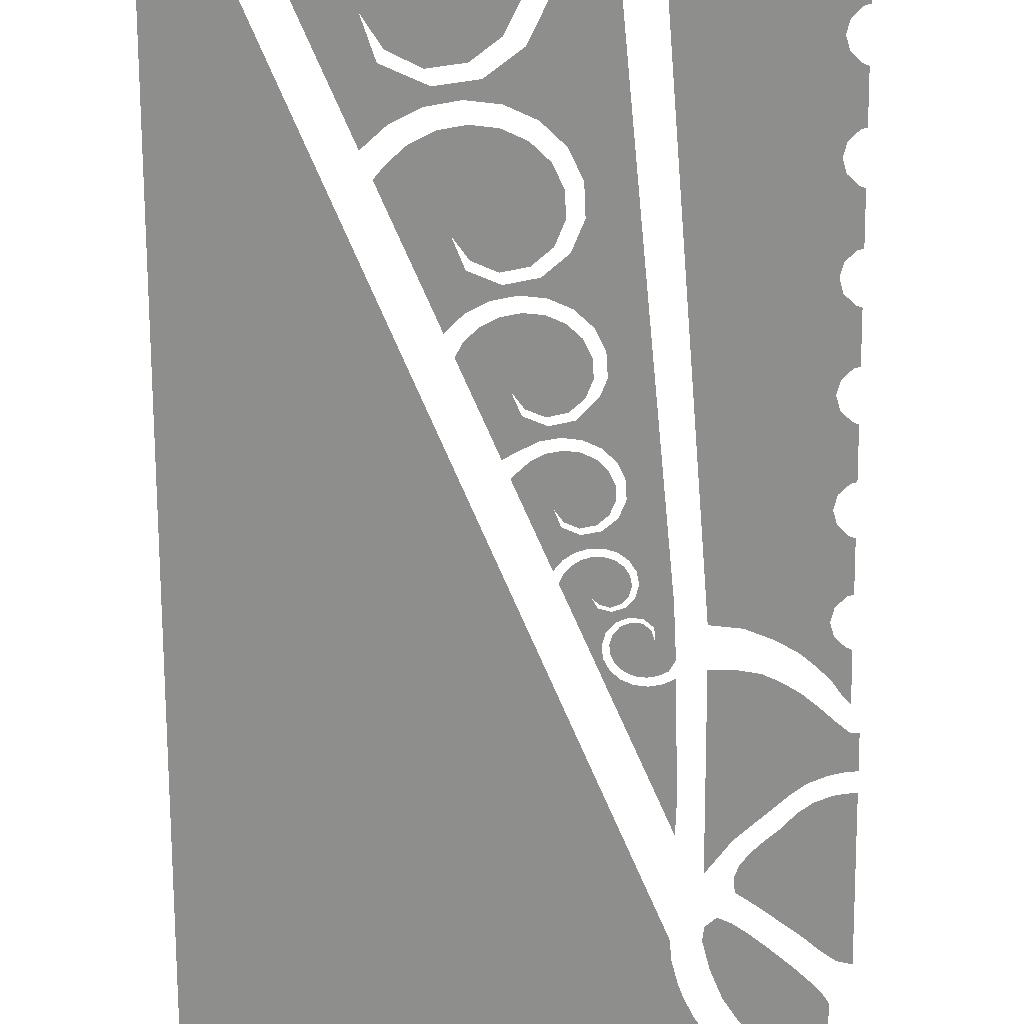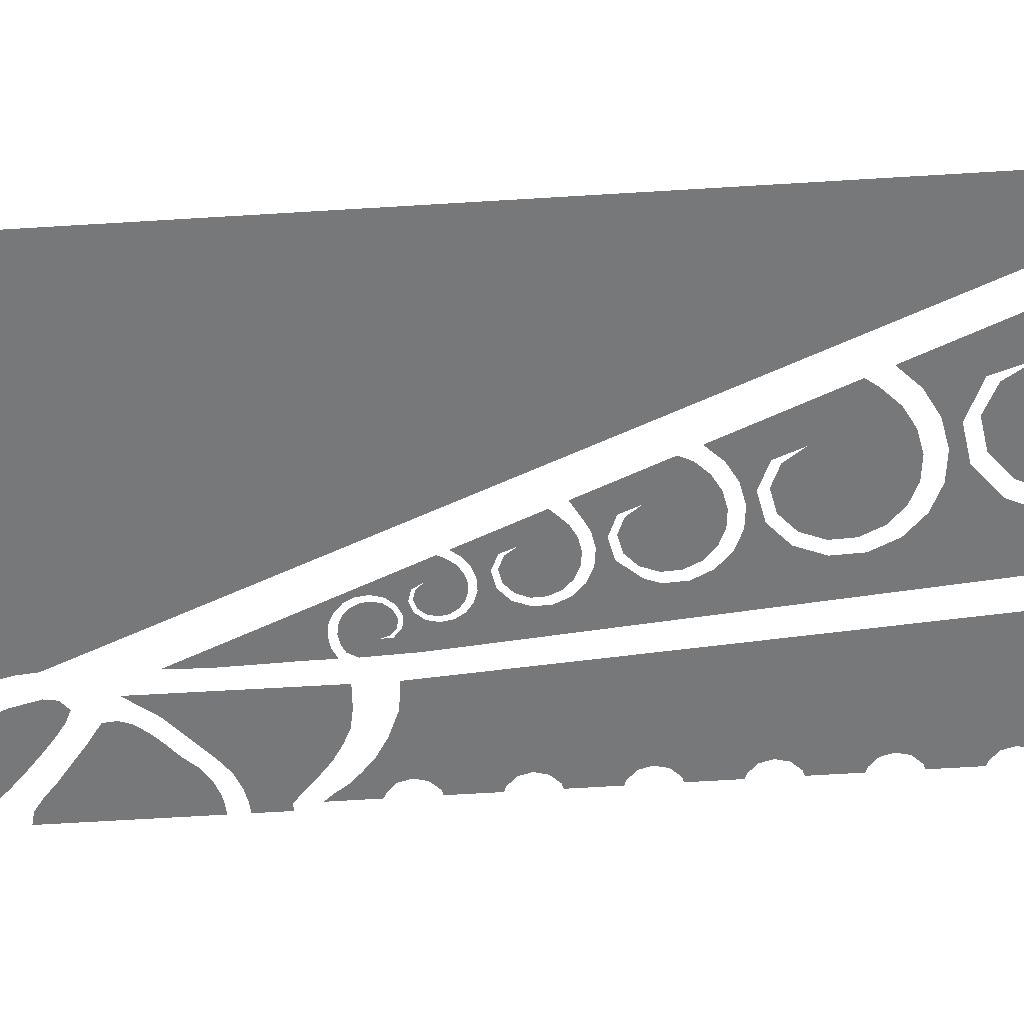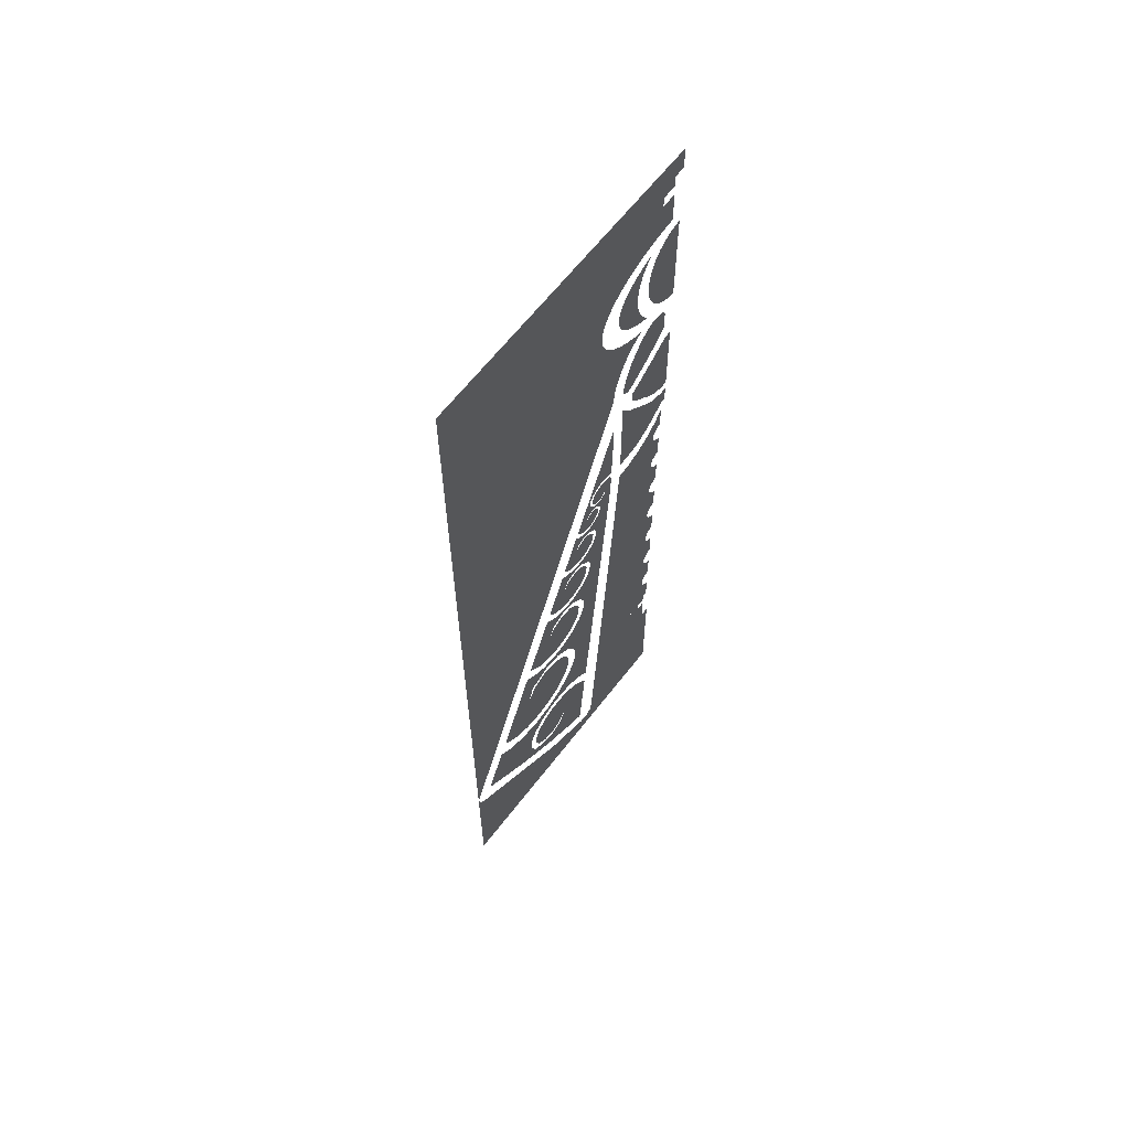
<metadata>
{"format":"obj","ext":"obj","renderer":"f3d","projection":"perspective","resolution":1024,"background":"white","views":[{"elev":-64.8,"azim":0.3,"up":"+Z"},{"elev":-57.4,"azim":-86.2,"up":"+Z"},{"elev":64.0,"azim":-52.3,"up":"+Y"}]}
</metadata>
<code>
v -0.5 0.25 0
v -0.5 1.6 0
v 0 1.6 0
v 0 1.56 0
v -0.01848 1.56 0
v -0.01785 1.539 0
v -0.04125 1.539 0
v -0.04125 1.521 0
v -0.01721 1.52 0
v -0.01632 1.464 0
v -0.02719 1.463 0
v -0.04295 1.461 0
v -0.05933 1.458 0
v -0.07531 1.453 0
v -0.09177 1.447 0
v -0.1067 1.441 0
v -0.1226 1.431 0
v -0.1363 1.421 0
v -0.1486 1.408 0
v -0.1595 1.392 0
v -0.1663 1.374 0
v -0.1684 1.358 0
v -0.1663 1.341 0
v -0.1595 1.323 0
v -0.1486 1.307 0
v -0.1363 1.294 0
v -0.1226 1.284 0
v -0.1067 1.274 0
v -0.09177 1.268 0
v -0.07531 1.262 0
v -0.09306 1.248 0
v -0.1063 1.233 0
v -0.1169 1.216 0
v -0.1252 1.198 0
v -0.1294 1.186 0
v -0.134 1.167 0
v -0.1356 1.149 0
v -0.5 1.465 0
v -0.5 1.539 0
v -0.5 1.266 0
v -0.1313 1.357 0
v -0.129 1.373 0
v -0.1238 1.386 0
v -0.1164 1.397 0
v -0.106 1.408 0
v -0.09379 1.418 0
v -0.07899 1.426 0
v -0.06131 1.433 0
v -0.06885 1.423 0
v -0.07535 1.412 0
v -0.0806 1.4 0
v -0.08397 1.39 0
v -0.08622 1.38 0
v -0.0877 1.369 0
v -0.08819 1.358 0
v -0.1313 1.357 0
v -0.129 1.342 0
v -0.1238 1.329 0
v -0.1164 1.318 0
v -0.106 1.307 0
v -0.09379 1.297 0
v -0.07899 1.289 0
v -0.06131 1.282 0
v -0.06885 1.292 0
v -0.07535 1.303 0
v -0.0806 1.315 0
v -0.08397 1.325 0
v -0.08622 1.335 0
v -0.0877 1.346 0
v -0.08819 1.358 0
v 0 1.444 0
v -0.01517 1.441 0
v -0.02306 1.437 0
v -0.03262 1.431 0
v -0.04183 1.422 0
v -0.04999 1.411 0
v -0.05739 1.395 0
v -0.0614 1.38 0
v -0.06325 1.367 0
v -0.06368 1.358 0
v -0.06325 1.348 0
v -0.0614 1.335 0
v -0.05739 1.32 0
v -0.04999 1.304 0
v -0.04183 1.293 0
v -0.03262 1.284 0
v -0.02306 1.278 0
v -0.01517 1.274 0
v 2.121e-17 1.271 0
v -0.1117 1.15 0
v -0.1098 1.138 0
v -0.1009 1.131 0
v -0.08952 1.136 0
v -0.07712 1.145 0
v -0.06621 1.154 0
v -0.05375 1.165 0
v -0.0421 1.175 0
v -0.03199 1.185 0
v -0.02209 1.196 0
v -0.01642 1.205 0
v -0.01747 1.239 0
v -0.0203 1.246 0
v -0.02719 1.252 0
v -0.04295 1.254 0
v -0.05169 1.251 0
v -0.06597 1.241 0
v -0.07522 1.231 0
v -0.08513 1.217 0
v -0.096 1.2 0
v -0.1056 1.175 0
v -0.08912 1.098 0
v -0.08803 1.11 0
v -0.07078 1.122 0
v 0 1.171 0
v -0.01194 1.168 0
v -0.02412 1.16 0
v -0.03697 1.148 0
v -0.05184 1.137 0
v -0.07078 1.122 0
v -0.08912 1.098 0
v -0.08509 1.086 0
v -0.07582 1.075 0
v -0.06696 1.066 0
v -0.05447 1.055 0
v -0.04373 1.043 0
v -0.03156 1.035 0
v -0.0178 1.029 0
v -0.008939 1.027 0
v 0 1.027 0
v -0.111 1.094 0
v -0.1105 0.9257 0
v -0.0885 0.9264 0
v -0.07173 0.9294 0
v -0.05757 0.9361 0
v -0.0434 0.945 0
v -0.03148 0.9551 0
v -0.01732 0.9685 0
v -0.09055 1.066 0
v -0.1027 1.08 0
v -0.09055 1.066 0
v -0.01732 0.9685 0
v -0.006883 0.9774 0
v -0.05003 1.029 0
v -0.06535 1.042 0
v -0.07824 1.054 0
v 0 0.9774 0
v -0.006883 0.9774 0
v -0.05003 1.029 0
v -0.03697 1.019 0
v -0.02183 1.013 0
v -0.01015 1.01 0
v 0 1.009 0
v -0.1126 0.8645 0
v -0.006955 0.8664 0
v -0.01177 0.8677 0
v -0.02039 0.8763 0
v -0.02354 0.888 0
v -0.02039 0.8998 0
v -0.01177 0.9084 0
v -0.006955 0.9104 0
v -0.1126 0.8645 0
v -0.1108 0.89 0
v -0.08505 0.893 0
v -0.08505 0.893 0
v -0.0619 0.9026 0
v -0.01177 0.9084 0
v -0.1126 0.8645 0
v -0.0619 0.9026 0
v -0.044 0.9136 0
v -0.006955 0.9104 0
v -0.01177 0.9084 0
v -0.044 0.9136 0
v -0.03134 0.9249 0
v -0.006955 0.9104 0
v -0.03134 0.9249 0
v -0.02086 0.9358 0
v -0.006955 0.9104 0
v -0.02086 0.9358 0
v -0.01343 0.9472 0
v -0.006883 0.9547 0
v -0.006955 0.9104 0
v -0.117 0.7997 0
v -0.1126 0.8645 0
v -0.006955 0.8664 0
v -0.117 0.7997 0
v -0.006955 0.8664 0
v -0.006955 0.822 0
v -0.01177 0.8201 0
v -0.02039 0.8115 0
v -0.02354 0.7997 0
v -0.02039 0.7879 0
v -0.01177 0.7793 0
v -0.006955 0.778 0
v -0.006955 0.7337 0
v -0.1231 0.7113 0
v -0.006955 0.6897 0
v -0.01177 0.691 0
v -0.02039 0.6996 0
v -0.02354 0.7113 0
v -0.02039 0.7231 0
v -0.01177 0.7317 0
v -0.006955 0.7337 0
v -0.117 0.7997 0
v -0.1292 0.623 0
v -0.006955 0.6013 0
v -0.01177 0.6026 0
v -0.02039 0.6112 0
v -0.02354 0.623 0
v -0.02039 0.6348 0
v -0.01177 0.6434 0
v -0.006955 0.6453 0
v -0.006955 0.6897 0
v -0.1231 0.7113 0
v -0.1353 0.5346 0
v -0.006955 0.513 0
v -0.01177 0.5143 0
v -0.02039 0.5229 0
v -0.02354 0.5346 0
v -0.02039 0.5464 0
v -0.01177 0.555 0
v -0.006955 0.557 0
v -0.006955 0.6013 0
v -0.1292 0.623 0
v -0.1413 0.4463 0
v -0.006955 0.4246 0
v -0.01177 0.4259 0
v -0.02039 0.4345 0
v -0.02354 0.4463 0
v -0.02039 0.4581 0
v -0.01177 0.4667 0
v -0.006955 0.4686 0
v -0.006955 0.513 0
v -0.1353 0.5346 0
v -0.1474 0.3579 0
v -0.006955 0.3363 0
v -0.01177 0.3376 0
v -0.02039 0.3462 0
v -0.02354 0.3579 0
v -0.02039 0.3697 0
v -0.01177 0.3783 0
v -0.006955 0.3803 0
v -0.006955 0.4246 0
v -0.1413 0.4463 0
v -0.152 0.292 0
v -0.006955 0.2919 0
v -0.006955 0.3363 0
v -0.1474 0.3579 0
v -0.1532 0.2739 0
v -0.0146 0.2739 0
v -0.01467 0.292 0
v -0.152 0.292 0
v -0.1579 0.2061 0
v -0.03013 0.2587 0
v -0.03013 0.2739 0
v -0.1532 0.2739 0
v -0.1579 0.2061 0
v -0.0146 0.2061 0
v -0.0146 0.2587 0
v -0.03013 0.2587 0
v -0.1579 0.2061 0
v -0.1679 0.05954 0
v 0 0 0
v 0 0.2065 0
v -0.0146 0.2061 0
v -0.1679 0.05954 0
v -0.1719 0.04252 0
v 0 0 0
v -0.1719 0.04252 0
v -0.1793 0.03458 0
v 0 0 0
v -0.5 0 0
v -0.1995 0.0354 0
v -0.1793 0.03458 0
v 0 0 0
v -0.1995 0.0354 0
v -0.2269 0.04634 0
v -0.2551 0.06093 0
v -0.2877 0.0794 0
v -0.5 0 0
v -0.4805 0.2175 0
v -0.4567 0.1991 0
v -0.4312 0.1787 0
v -0.404 0.1571 0
v -0.3745 0.1367 0
v -0.3461 0.1163 0
v -0.3166 0.09642 0
v -0.2877 0.0794 0
v -0.5 0 0
v -0.4949 0.2319 0
v -0.4805 0.2175 0
v -0.5 0 0
v -0.5 0.25 0
v -0.4949 0.2319 0
v -0.5 0 0
v -0.1325 1.062 0
v -0.1854 0.9165 0
v -0.1807 0.9259 0
v -0.173 0.9332 0
v -0.1635 0.9377 0
v -0.1531 0.9391 0
v -0.1426 0.9375 0
v -0.1331 0.933 0
v -0.133 0.9579 0
v -0.1321 0.9889 0
v -0.1311 1.028 0
v -0.1947 0.9109 0
v -0.1854 0.9165 0
v -0.1325 1.062 0
v -0.2172 0.8563 0
v -0.1944 0.867 0
v -0.1894 0.8761 0
v -0.1836 0.8959 0
v -0.1865 0.9061 0
v -0.1854 0.9165 0
v -0.1947 0.9109 0
v -0.1794 0.8791 0
v -0.1894 0.8761 0
v -0.1836 0.8959 0
v -0.1768 0.8879 0
v -0.1671 0.8837 0
v -0.135 0.872 0
v -0.1357 0.8641 0
v -0.1695 0.8758 0
v -0.135 0.872 0
v -0.1671 0.8837 0
v -0.1567 0.8849 0
v -0.1488 0.892 0
v -0.1483 0.9025 0
v -0.1332 0.9181 0
v -0.1332 0.9181 0
v -0.1382 0.927 0
v -0.1459 0.9306 0
v -0.1542 0.9319 0
v -0.1626 0.9308 0
v -0.1702 0.9272 0
v -0.1763 0.9214 0
v -0.1801 0.9138 0
v -0.181 0.9055 0
v -0.1787 0.8974 0
v -0.1732 0.8909 0
v -0.1655 0.8876 0
v -0.1571 0.8886 0
v -0.1508 0.8942 0
v -0.1483 0.9025 0
v -0.1944 0.867 0
v -0.2172 0.8563 0
v -0.2138 0.8493 0
v -0.2085 0.8429 0
v -0.2016 0.8381 0
v -0.1937 0.8356 0
v -0.1853 0.8355 0
v -0.1774 0.8382 0
v -0.1708 0.8433 0
v -0.1664 0.8504 0
v -0.165 0.8586 0
v -0.1671 0.8667 0
v -0.1726 0.873 0
v -0.1805 0.8757 0
v -0.1886 0.8733 0
v -0.1357 0.8641 0
v -0.1695 0.8758 0
v -0.1626 0.8679 0
v -0.16 0.8578 0
v -0.1617 0.8475 0
v -0.1671 0.8386 0
v -0.1439 0.7691 0
v -0.1671 0.8386 0
v -0.1357 0.8641 0
v -0.1439 0.7691 0
v -0.1692 0.7912 0
v -0.175 0.8053 0
v -0.1754 0.8322 0
v -0.1671 0.8386 0
v -0.1864 0.8154 0
v -0.2014 0.8183 0
v -0.1958 0.829 0
v -0.1853 0.8289 0
v -0.1754 0.8322 0
v -0.175 0.8053 0
v -0.1958 0.829 0
v -0.2057 0.8322 0
v -0.2153 0.8121 0
v -0.2014 0.8183 0
v -0.2153 0.8121 0
v -0.2207 0.7979 0
v -0.251 0.7742 0
v -0.2212 0.8467 0
v -0.2143 0.8381 0
v -0.2057 0.8322 0
v -0.2207 0.7979 0
v -0.251 0.7742 0
v -0.2454 0.7687 0
v -0.2365 0.7604 0
v -0.2257 0.7548 0
v -0.2137 0.7527 0
v -0.2016 0.7542 0
v -0.1906 0.7595 0
v -0.182 0.7682 0
v -0.1771 0.7793 0
v -0.1767 0.7915 0
v -0.1813 0.8027 0
v -0.1904 0.8108 0
v -0.2024 0.8131 0
v -0.2135 0.8082 0
v -0.1439 0.7691 0
v -0.1692 0.7912 0
v -0.1697 0.776 0
v -0.1759 0.7621 0
v -0.1867 0.7513 0
v -0.2004 0.7447 0
v -0.1523 0.6709 0
v -0.1828 0.6974 0
v -0.19 0.7161 0
v -0.2048 0.7296 0
v -0.2004 0.7447 0
v -0.1439 0.7691 0
v -0.2243 0.7339 0
v -0.2427 0.7261 0
v -0.257 0.7597 0
v -0.244 0.7524 0
v -0.2305 0.7454 0
v -0.2155 0.7427 0
v -0.2004 0.7447 0
v -0.2048 0.7296 0
v -0.2892 0.6816 0
v -0.2502 0.7075 0
v -0.2427 0.7261 0
v -0.257 0.7597 0
v -0.2502 0.7075 0
v -0.2892 0.6816 0
v -0.2835 0.6699 0
v -0.272 0.6587 0
v -0.2579 0.6512 0
v -0.2422 0.648 0
v -0.2263 0.6497 0
v -0.2117 0.6564 0
v -0.2002 0.6675 0
v -0.1934 0.682 0
v -0.1926 0.6979 0
v -0.1983 0.7129 0
v -0.2101 0.7237 0
v -0.2258 0.7271 0
v -0.2405 0.7209 0
v -0.1523 0.6709 0
v -0.1828 0.6974 0
v -0.1838 0.6775 0
v -0.1924 0.6594 0
v -0.2068 0.6455 0
v -0.1556 0.6332 0
v -0.2809 0.6161 0
v -0.256 0.6271 0
v -0.2448 0.635 0
v -0.2644 0.6389 0
v -0.2821 0.6484 0
v -0.2968 0.6632 0
v -0.3438 0.5492 0
v -0.2908 0.5906 0
v -0.1556 0.6332 0
v -0.2068 0.6455 0
v -0.2249 0.6371 0
v -0.2448 0.635 0
v -0.256 0.6271 0
v -0.2292 0.6217 0
v -0.2087 0.6037 0
v -0.1984 0.5783 0
v -0.1994 0.551 0
v -0.1675 0.494 0
v -0.1675 0.494 0
v -0.1994 0.551 0
v -0.2106 0.5261 0
v -0.2299 0.5068 0
v -0.2546 0.495 0
v -0.2817 0.4916 0
v -0.1697 0.4687 0
v -0.2908 0.5906 0
v -0.3438 0.5492 0
v -0.3352 0.5384 0
v -0.3193 0.5234 0
v -0.2999 0.5134 0
v -0.2784 0.5094 0
v -0.2567 0.5122 0
v -0.237 0.5216 0
v -0.2216 0.5371 0
v -0.2126 0.557 0
v -0.2118 0.5788 0
v -0.22 0.5991 0
v -0.2364 0.6135 0
v -0.2578 0.6178 0
v -0.2778 0.609 0
v -0.3394 0.4649 0
v -0.351 0.429 0
v -0.4186 0.3677 0
v -0.3527 0.5278 0
v -0.3328 0.509 0
v -0.3085 0.4966 0
v -0.2817 0.4916 0
v -0.3058 0.4821 0
v -0.351 0.429 0
v -0.4186 0.3677 0
v -0.4082 0.3535 0
v -0.3851 0.3341 0
v -0.3575 0.3219 0
v -0.3276 0.3181 0
v -0.2979 0.3235 0
v -0.2715 0.3381 0
v -0.2514 0.3606 0
v -0.2406 0.3888 0
v -0.2412 0.419 0
v -0.2541 0.4463 0
v -0.2778 0.4649 0
v -0.3077 0.4692 0
v -0.3346 0.4554 0
v -0.1697 0.4687 0
v -0.2817 0.4916 0
v -0.3058 0.4821 0
v -0.2685 0.4768 0
v -0.2388 0.4535 0
v -0.2227 0.4194 0
v -0.2219 0.3816 0
v -0.2355 0.3464 0
v -0.2339 0.285 0
v -0.2088 0.2717 0
v -0.1883 0.2521 0
v -0.2355 0.3464 0
v -0.2606 0.3183 0
v -0.2901 0.2871 0
v -0.2619 0.2903 0
v -0.2339 0.285 0
v -0.3159 0.275 0
v -0.2901 0.2871 0
v -0.2606 0.3183 0
v -0.2936 0.3001 0
v -0.3307 0.2933 0
v -0.3682 0.298 0
v -0.3361 0.2551 0
v -0.4666 0.2513 0
v -0.4465 0.2349 0
v -0.4227 0.215 0
v -0.3954 0.1934 0
v -0.3739 0.1758 0
v -0.3489 0.1583 0
v -0.3389 0.1744 0
v -0.3493 0.2009 0
v -0.348 0.2293 0
v -0.3361 0.2551 0
v -0.3682 0.298 0
v -0.4026 0.3133 0
v -0.4315 0.3376 0
v -0.204 0.07072 0
v -0.1911 0.2204 0
v -0.2533 0.1873 0
v -0.2638 0.1608 0
v -0.2899 0.1496 0
v -0.3177 0.1554 0
v -0.3389 0.1744 0
v -0.3489 0.1583 0
v -0.3211 0.1378 0
v -0.2922 0.1191 0
v -0.2593 0.1004 0
v -0.2349 0.08677 0
v -0.2533 0.1873 0
v -0.1911 0.2204 0
v -0.2066 0.2412 0
v -0.223 0.2569 0
v -0.2431 0.2675 0
v -0.2654 0.2718 0
v -0.288 0.2692 0
v -0.3086 0.2596 0
v -0.3249 0.2436 0
v -0.3344 0.223 0
v -0.3354 0.2002 0
v -0.327 0.1791 0
v -0.3101 0.1639 0
v -0.2879 0.1592 0
v -0.267 0.1682 0
f 536 537 538 539 540 541 542 543 544 545 546 547 548
f 536 548 547 546 545 544 543 542 541 540 539 538 537
f 549 550 551 552 553 554 555 556 557 558 559 560
f 549 560 559 558 557 556 555 554 553 552 551 550
f 561 562 563 564 565 566 567 568 569 570 571 572 573 574 575
f 561 575 574 573 572 571 570 569 568 567 566 565 564 563 562
f 524 525 526 527 528
f 524 528 527 526 525
f 529 530 531 532 533 534 535
f 529 535 534 533 532 531 530
f 513 514 515 516 517 518 519 520 521 522 523
f 513 523 522 521 520 519 518 517 516 515 514
f 498 499 500 501 502 503 504 505 506 507 508 509 510 511 512
f 498 512 511 510 509 508 507 506 505 504 503 502 501 500 499
f 490 491 492 493 494 495 496 497
f 490 497 496 495 494 493 492 491
f 475 476 477 478 479 480 481 482 483 484 485 486 487 488 489
f 475 489 488 487 486 485 484 483 482 481 480 479 478 477 476
f 468 469 470 471 472 473 474
f 468 474 473 472 471 470 469
f 458 459 460 461 462 463 464 465 466 467
f 458 467 466 465 464 463 462 461 460 459
f 450 451 452 453 454 455 456 457
f 450 457 456 455 454 453 452 451
f 444 445 446 447 448 449
f 444 449 448 447 446 445
f 429 430 431 432 433 434 435 436 437 438 439 440 441 442 443
f 429 443 442 441 440 439 438 437 436 435 434 433 432 431 430
f 425 426 427 428
f 425 428 427 426
f 411 412 413 414 415 416
f 411 416 415 414 413 412
f 417 418 419 420 421 422 423 424
f 417 424 423 422 421 420 419 418
f 390 391 392 393 394 395 396 397 398 399 400 401 402 403 404
f 390 404 403 402 401 400 399 398 397 396 395 394 393 392 391
f 405 406 407 408 409 410
f 405 410 409 408 407 406
f 360 361 362 363 364 365
f 360 365 364 363 362 361
f 366 367 368
f 366 368 367
f 369 370 371 372 373
f 369 373 372 371 370
f 374 375 376 377 378 379
f 374 379 378 377 376 375
f 380 381 382 383
f 380 383 382 381
f 384 385 386 387 388 389
f 384 389 388 387 386 385
f 345 346 347 348 349 350 351 352 353 354 355 356 357 358 359
f 345 359 358 357 356 355 354 353 352 351 350 349 348 347 346
f 295 296 297 298 299 300 301 302 303 304 305
f 295 305 304 303 302 301 300 299 298 297 296
f 306 307 308
f 306 308 307
f 309 310 311 312 313 314 315
f 309 315 314 313 312 311 310
f 316 317 318 319 320 321 322 323
f 316 323 322 321 320 319 318 317
f 324 325 326 327 328 329
f 324 329 328 327 326 325
f 344 330 331 332 333 334 335 336 337 338 339 340 341 342 343
f 344 343 342 341 340 339 338 337 336 335 334 333 332 331 330
f 265 266 267
f 265 267 266
f 268 269 270
f 268 270 269
f 271 272 273 274
f 271 274 273 272
f 275 276 277 278 279
f 275 279 278 277 276
f 280 281 282 283 284 285 286 287 288
f 280 288 287 286 285 284 283 282 281
f 289 290 291
f 289 291 290
f 292 293 294
f 292 294 293
f 260 261 262 263 264
f 260 264 263 262 261
f 256 257 258 259
f 256 259 258 257
f 252 253 254 255
f 252 255 254 253
f 248 249 250 251
f 248 251 250 249
f 244 245 246 247
f 244 247 246 245
f 234 235 236 237 238 239 240 241 242 243
f 234 243 242 241 240 239 238 237 236 235
f 224 225 226 227 228 229 230 231 232 233
f 224 233 232 231 230 229 228 227 226 225
f 214 215 216 217 218 219 220 221 222 223
f 214 223 222 221 220 219 218 217 216 215
f 195 196 197 198 199 200 201 202 203
f 195 203 202 201 200 199 198 197 196
f 204 205 206 207 208 209 210 211 212 213
f 204 213 212 211 210 209 208 207 206 205
f 182 183 184
f 182 184 183
f 185 186 187 188 189 190 191 192 193 194
f 185 194 193 192 191 190 189 188 187 186
f 175 176 177
f 175 177 176
f 178 179 180 181
f 178 181 180 179
f 172 173 174
f 172 174 173
f 168 169 170 171
f 168 171 170 169
f 161 162 163
f 161 163 162
f 164 165 166 167
f 164 167 166 165
f 153 154 155 156 157 158 159 160
f 153 160 159 158 157 156 155 154
f 130 131 132 133 134 135 136 137 138 139
f 130 139 138 137 136 135 134 133 132 131
f 140 141 142 143 144 145
f 140 145 144 143 142 141
f 146 147 148 149 150 151 152
f 146 152 151 150 149 148 147
f 39 7 8 9 10 38
f 39 38 10 9 8 7
f 39 2 3 4 5 6
f 39 6 5 4 3 2
f 38 10 11 12 13 14 15 16 17 18 19 20 21 22 23 24 25 26 27 28 40
f 38 40 28 27 26 25 24 23 22 21 20 19 18 17 16 15 14 13 12 11 10
f 40 28 29 30 31 32 33 34 35 36 37 1
f 40 1 37 36 35 34 33 32 31 30 29 28
f 41 42 43 44 45 46 47 48 49 50 51 52 53 54 55
f 41 55 54 53 52 51 50 49 48 47 46 45 44 43 42
f 56 57 58 59 60 61 62 63 64 65 66 67 68 69 70
f 56 70 69 68 67 66 65 64 63 62 61 60 59 58 57
f 71 72 73 74 75 76 77 78 79 80 81 82 83 84 85 86 87 88 89
f 71 89 88 87 86 85 84 83 82 81 80 79 78 77 76 75 74 73 72
f 90 91 92 93 94 95 96 97 98 99 100 101 102 103 104 105 106 107 108 109 110
f 90 110 109 108 107 106 105 104 103 102 101 100 99 98 97 96 95 94 93 92 91
f 111 112 113
f 111 113 112
f 114 115 116 117 118 119 120 121 122 123 124 125 126 127 128 129
f 114 129 128 127 126 125 124 123 122 121 120 119 118 117 116 115

</code>
